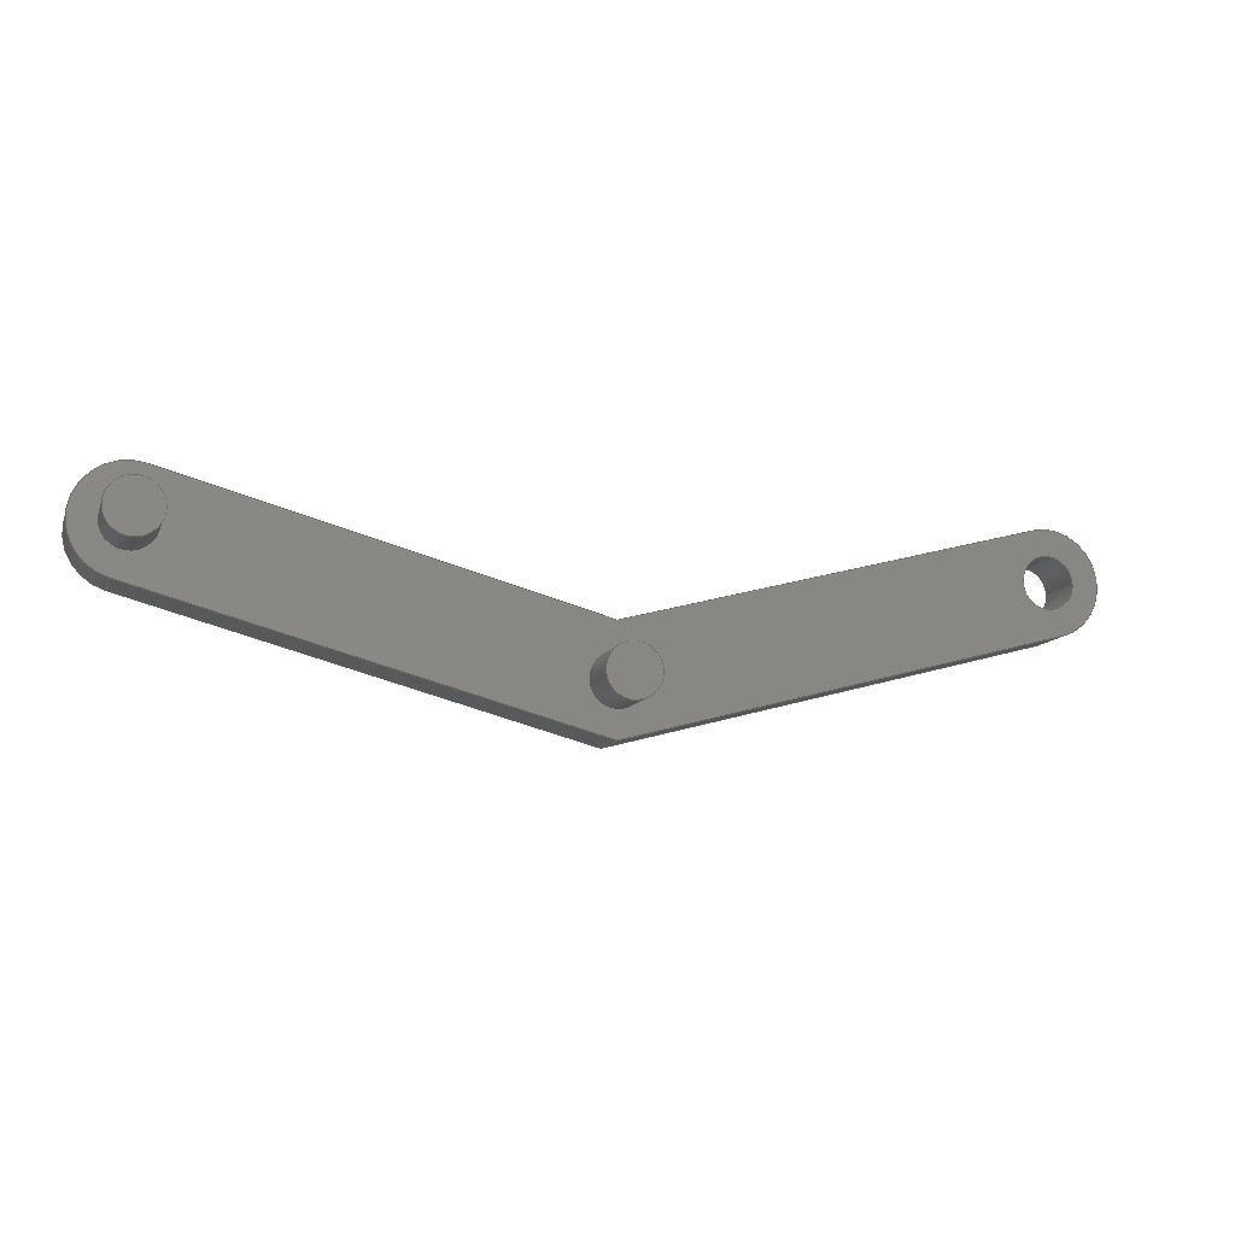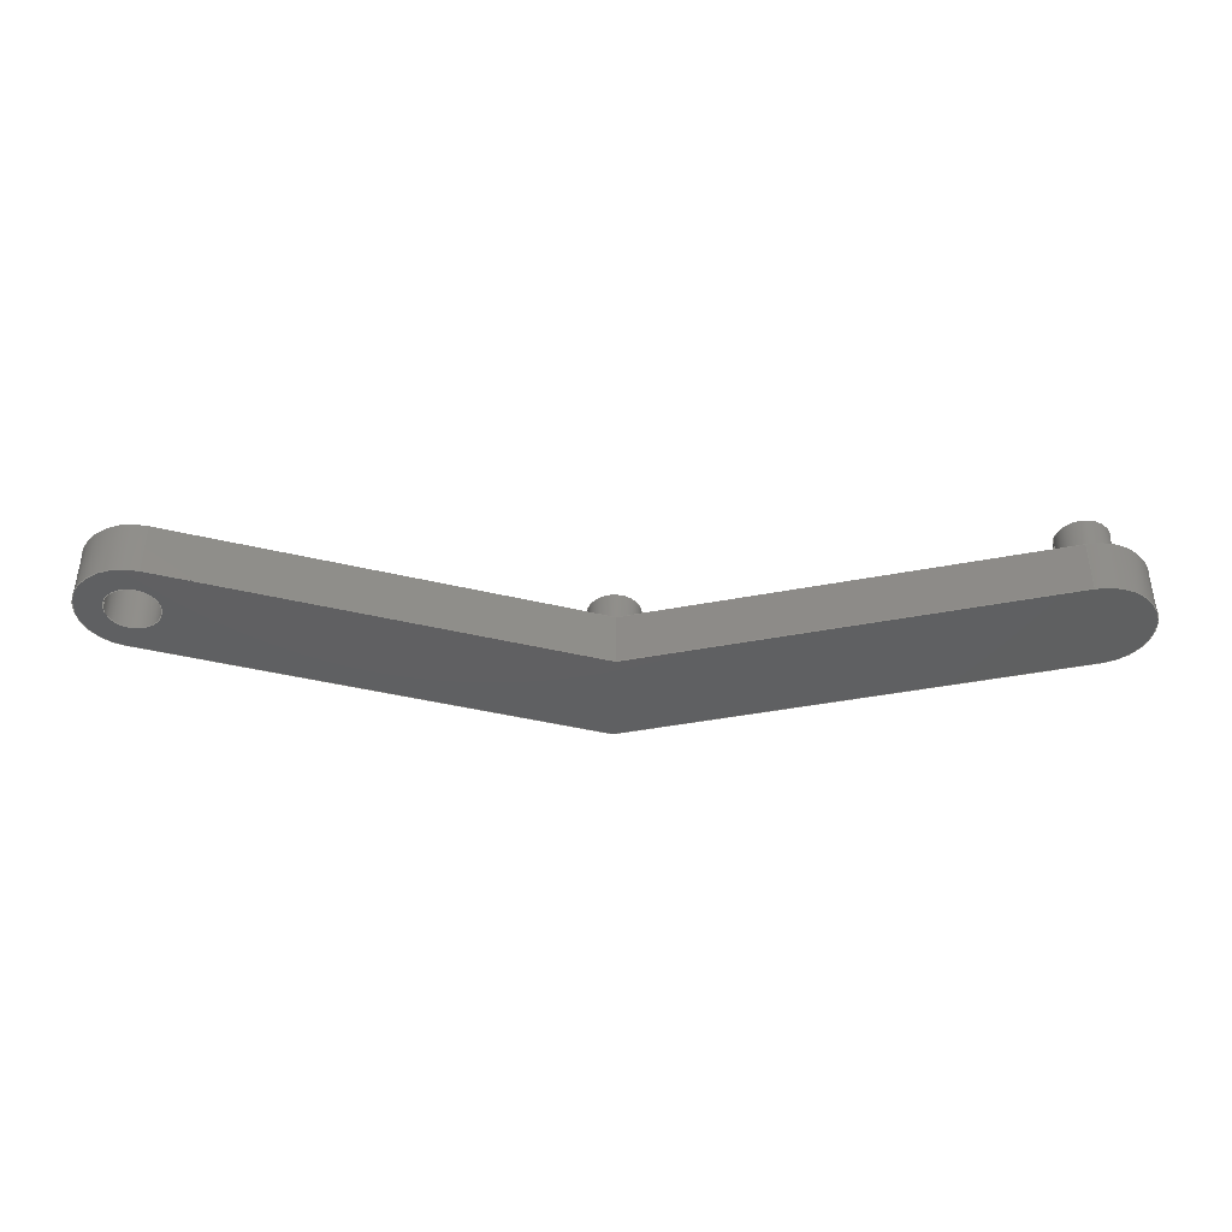
<metadata>
{"format":"step","ext":"step","renderer":"f3d","projection":"perspective","resolution":1024,"background":"white","views":[{"elev":-11.4,"azim":163.2,"up":"+Z"},{"elev":-40.8,"azim":-1.6,"up":"+Y"}]}
</metadata>
<code>
ISO-10303-21;
DATA;
#1=MECHANICAL_DESIGN_GEOMETRIC_PRESENTATION_REPRESENTATION('',(#4),#373);
#2=SHAPE_REPRESENTATION_RELATIONSHIP('SRR','None',#380,#3);
#3=ADVANCED_BREP_SHAPE_REPRESENTATION('',(#5),#372);
#4=STYLED_ITEM('',(#390),#5);
#5=MANIFOLD_SOLID_BREP('Body1',#209);
#6=FACE_BOUND('',#43,.T.);
#7=FACE_BOUND('',#44,.T.);
#8=FACE_BOUND('',#45,.T.);
#9=FACE_BOUND('',#47,.T.);
#10=PLANE('',#226);
#11=PLANE('',#230);
#12=PLANE('',#234);
#13=PLANE('',#238);
#14=PLANE('',#239);
#15=PLANE('',#243);
#16=PLANE('',#244);
#17=PLANE('',#245);
#18=FACE_OUTER_BOUND('',#31,.T.);
#19=FACE_OUTER_BOUND('',#32,.T.);
#20=FACE_OUTER_BOUND('',#33,.T.);
#21=FACE_OUTER_BOUND('',#34,.T.);
#22=FACE_OUTER_BOUND('',#35,.T.);
#23=FACE_OUTER_BOUND('',#36,.T.);
#24=FACE_OUTER_BOUND('',#37,.T.);
#25=FACE_OUTER_BOUND('',#38,.T.);
#26=FACE_OUTER_BOUND('',#39,.T.);
#27=FACE_OUTER_BOUND('',#40,.T.);
#28=FACE_OUTER_BOUND('',#41,.T.);
#29=FACE_OUTER_BOUND('',#42,.T.);
#30=FACE_OUTER_BOUND('',#46,.T.);
#31=EDGE_LOOP('',(#137,#138,#139,#140));
#32=EDGE_LOOP('',(#141));
#33=EDGE_LOOP('',(#142,#143,#144,#145));
#34=EDGE_LOOP('',(#146));
#35=EDGE_LOOP('',(#147,#148,#149,#150));
#36=EDGE_LOOP('',(#151,#152,#153,#154));
#37=EDGE_LOOP('',(#155,#156,#157,#158));
#38=EDGE_LOOP('',(#159,#160,#161,#162));
#39=EDGE_LOOP('',(#163,#164,#165,#166));
#40=EDGE_LOOP('',(#167,#168,#169,#170));
#41=EDGE_LOOP('',(#171,#172,#173,#174));
#42=EDGE_LOOP('',(#175,#176,#177,#178,#179,#180));
#43=EDGE_LOOP('',(#181));
#44=EDGE_LOOP('',(#182));
#45=EDGE_LOOP('',(#183));
#46=EDGE_LOOP('',(#184,#185,#186,#187,#188,#189));
#47=EDGE_LOOP('',(#190));
#48=LINE('',#316,#65);
#49=LINE('',#323,#66);
#50=LINE('',#330,#67);
#51=LINE('',#335,#68);
#52=LINE('',#337,#69);
#53=LINE('',#339,#70);
#54=LINE('',#340,#71);
#55=LINE('',#346,#72);
#56=LINE('',#349,#73);
#57=LINE('',#351,#74);
#58=LINE('',#352,#75);
#59=LINE('',#355,#76);
#60=LINE('',#357,#77);
#61=LINE('',#358,#78);
#62=LINE('',#364,#79);
#63=LINE('',#366,#80);
#64=LINE('',#367,#81);
#65=VECTOR('',#252,0.25);
#66=VECTOR('',#261,0.25);
#67=VECTOR('',#270,0.25);
#68=VECTOR('',#275,1);
#69=VECTOR('',#276,1);
#70=VECTOR('',#277,1);
#71=VECTOR('',#278,1);
#72=VECTOR('',#285,1);
#73=VECTOR('',#288,1);
#74=VECTOR('',#289,1);
#75=VECTOR('',#290,1);
#76=VECTOR('',#293,1);
#77=VECTOR('',#294,1);
#78=VECTOR('',#295,1);
#79=VECTOR('',#302,1);
#80=VECTOR('',#305,1);
#81=VECTOR('',#306,1);
#82=CIRCLE('',#224,0.25);
#83=CIRCLE('',#225,0.25);
#84=CIRCLE('',#228,0.25);
#85=CIRCLE('',#229,0.25);
#86=CIRCLE('',#232,0.25);
#87=CIRCLE('',#233,0.25);
#88=CIRCLE('',#236,0.5);
#89=CIRCLE('',#237,0.5);
#90=CIRCLE('',#241,0.5);
#91=CIRCLE('',#242,0.5);
#92=VERTEX_POINT('',#313);
#93=VERTEX_POINT('',#315);
#94=VERTEX_POINT('',#320);
#95=VERTEX_POINT('',#322);
#96=VERTEX_POINT('',#327);
#97=VERTEX_POINT('',#329);
#98=VERTEX_POINT('',#333);
#99=VERTEX_POINT('',#334);
#100=VERTEX_POINT('',#336);
#101=VERTEX_POINT('',#338);
#102=VERTEX_POINT('',#342);
#103=VERTEX_POINT('',#344);
#104=VERTEX_POINT('',#348);
#105=VERTEX_POINT('',#350);
#106=VERTEX_POINT('',#354);
#107=VERTEX_POINT('',#356);
#108=VERTEX_POINT('',#360);
#109=VERTEX_POINT('',#362);
#110=EDGE_CURVE('',#92,#92,#82,.T.);
#111=EDGE_CURVE('',#92,#93,#48,.T.);
#112=EDGE_CURVE('',#93,#93,#83,.T.);
#113=EDGE_CURVE('',#94,#94,#84,.T.);
#114=EDGE_CURVE('',#94,#95,#49,.T.);
#115=EDGE_CURVE('',#95,#95,#85,.T.);
#116=EDGE_CURVE('',#96,#96,#86,.T.);
#117=EDGE_CURVE('',#96,#97,#50,.T.);
#118=EDGE_CURVE('',#97,#97,#87,.T.);
#119=EDGE_CURVE('',#98,#99,#51,.T.);
#120=EDGE_CURVE('',#98,#100,#52,.T.);
#121=EDGE_CURVE('',#101,#100,#53,.T.);
#122=EDGE_CURVE('',#99,#101,#54,.T.);
#123=EDGE_CURVE('',#102,#99,#88,.T.);
#124=EDGE_CURVE('',#103,#101,#89,.T.);
#125=EDGE_CURVE('',#102,#103,#55,.T.);
#126=EDGE_CURVE('',#102,#104,#56,.T.);
#127=EDGE_CURVE('',#105,#103,#57,.T.);
#128=EDGE_CURVE('',#104,#105,#58,.T.);
#129=EDGE_CURVE('',#106,#104,#59,.T.);
#130=EDGE_CURVE('',#107,#105,#60,.T.);
#131=EDGE_CURVE('',#106,#107,#61,.T.);
#132=EDGE_CURVE('',#108,#106,#90,.T.);
#133=EDGE_CURVE('',#109,#107,#91,.T.);
#134=EDGE_CURVE('',#108,#109,#62,.T.);
#135=EDGE_CURVE('',#98,#108,#63,.T.);
#136=EDGE_CURVE('',#100,#109,#64,.T.);
#137=ORIENTED_EDGE('',*,*,#110,.F.);
#138=ORIENTED_EDGE('',*,*,#111,.T.);
#139=ORIENTED_EDGE('',*,*,#112,.F.);
#140=ORIENTED_EDGE('',*,*,#111,.F.);
#141=ORIENTED_EDGE('',*,*,#110,.T.);
#142=ORIENTED_EDGE('',*,*,#113,.F.);
#143=ORIENTED_EDGE('',*,*,#114,.T.);
#144=ORIENTED_EDGE('',*,*,#115,.F.);
#145=ORIENTED_EDGE('',*,*,#114,.F.);
#146=ORIENTED_EDGE('',*,*,#113,.T.);
#147=ORIENTED_EDGE('',*,*,#116,.F.);
#148=ORIENTED_EDGE('',*,*,#117,.T.);
#149=ORIENTED_EDGE('',*,*,#118,.T.);
#150=ORIENTED_EDGE('',*,*,#117,.F.);
#151=ORIENTED_EDGE('',*,*,#119,.F.);
#152=ORIENTED_EDGE('',*,*,#120,.T.);
#153=ORIENTED_EDGE('',*,*,#121,.F.);
#154=ORIENTED_EDGE('',*,*,#122,.F.);
#155=ORIENTED_EDGE('',*,*,#123,.T.);
#156=ORIENTED_EDGE('',*,*,#122,.T.);
#157=ORIENTED_EDGE('',*,*,#124,.F.);
#158=ORIENTED_EDGE('',*,*,#125,.F.);
#159=ORIENTED_EDGE('',*,*,#126,.F.);
#160=ORIENTED_EDGE('',*,*,#125,.T.);
#161=ORIENTED_EDGE('',*,*,#127,.F.);
#162=ORIENTED_EDGE('',*,*,#128,.F.);
#163=ORIENTED_EDGE('',*,*,#129,.T.);
#164=ORIENTED_EDGE('',*,*,#128,.T.);
#165=ORIENTED_EDGE('',*,*,#130,.F.);
#166=ORIENTED_EDGE('',*,*,#131,.F.);
#167=ORIENTED_EDGE('',*,*,#132,.T.);
#168=ORIENTED_EDGE('',*,*,#131,.T.);
#169=ORIENTED_EDGE('',*,*,#133,.F.);
#170=ORIENTED_EDGE('',*,*,#134,.F.);
#171=ORIENTED_EDGE('',*,*,#135,.T.);
#172=ORIENTED_EDGE('',*,*,#134,.T.);
#173=ORIENTED_EDGE('',*,*,#136,.F.);
#174=ORIENTED_EDGE('',*,*,#120,.F.);
#175=ORIENTED_EDGE('',*,*,#136,.T.);
#176=ORIENTED_EDGE('',*,*,#133,.T.);
#177=ORIENTED_EDGE('',*,*,#130,.T.);
#178=ORIENTED_EDGE('',*,*,#127,.T.);
#179=ORIENTED_EDGE('',*,*,#124,.T.);
#180=ORIENTED_EDGE('',*,*,#121,.T.);
#181=ORIENTED_EDGE('',*,*,#112,.T.);
#182=ORIENTED_EDGE('',*,*,#116,.T.);
#183=ORIENTED_EDGE('',*,*,#115,.T.);
#184=ORIENTED_EDGE('',*,*,#135,.F.);
#185=ORIENTED_EDGE('',*,*,#119,.T.);
#186=ORIENTED_EDGE('',*,*,#123,.F.);
#187=ORIENTED_EDGE('',*,*,#126,.T.);
#188=ORIENTED_EDGE('',*,*,#129,.F.);
#189=ORIENTED_EDGE('',*,*,#132,.F.);
#190=ORIENTED_EDGE('',*,*,#118,.F.);
#191=CYLINDRICAL_SURFACE('',#223,0.25);
#192=CYLINDRICAL_SURFACE('',#227,0.25);
#193=CYLINDRICAL_SURFACE('',#231,0.25);
#194=CYLINDRICAL_SURFACE('',#235,0.5);
#195=CYLINDRICAL_SURFACE('',#240,0.5);
#196=ADVANCED_FACE('',(#18),#191,.T.);
#197=ADVANCED_FACE('',(#19),#10,.T.);
#198=ADVANCED_FACE('',(#20),#192,.T.);
#199=ADVANCED_FACE('',(#21),#11,.T.);
#200=ADVANCED_FACE('',(#22),#193,.F.);
#201=ADVANCED_FACE('',(#23),#12,.T.);
#202=ADVANCED_FACE('',(#24),#194,.T.);
#203=ADVANCED_FACE('',(#25),#13,.T.);
#204=ADVANCED_FACE('',(#26),#14,.T.);
#205=ADVANCED_FACE('',(#27),#195,.T.);
#206=ADVANCED_FACE('',(#28),#15,.T.);
#207=ADVANCED_FACE('',(#29,#6,#7,#8),#16,.T.);
#208=ADVANCED_FACE('',(#30,#9),#17,.F.);
#209=CLOSED_SHELL('',(#196,#197,#198,#199,#200,#201,#202,#203,#204,#205,
#206,#207,#208));
#210=DERIVED_UNIT_ELEMENT(#212,1);
#211=DERIVED_UNIT_ELEMENT(#375,3);
#212=(
MASS_UNIT()
NAMED_UNIT(*)
SI_UNIT(.KILO.,.GRAM.)
);
#213=DERIVED_UNIT((#210,#211));
#214=MEASURE_REPRESENTATION_ITEM('density measure',
POSITIVE_RATIO_MEASURE(7850),#213);
#215=PROPERTY_DEFINITION_REPRESENTATION(#220,#217);
#216=PROPERTY_DEFINITION_REPRESENTATION(#221,#218);
#217=REPRESENTATION('material name',(#219),#372);
#218=REPRESENTATION('density',(#214),#372);
#219=DESCRIPTIVE_REPRESENTATION_ITEM('Steel','Steel');
#220=PROPERTY_DEFINITION('material property','material name',#382);
#221=PROPERTY_DEFINITION('material property','density of part',#382);
#222=AXIS2_PLACEMENT_3D('placement',#311,#246,#247);
#223=AXIS2_PLACEMENT_3D('',#312,#248,#249);
#224=AXIS2_PLACEMENT_3D('',#314,#250,#251);
#225=AXIS2_PLACEMENT_3D('',#317,#253,#254);
#226=AXIS2_PLACEMENT_3D('',#318,#255,#256);
#227=AXIS2_PLACEMENT_3D('',#319,#257,#258);
#228=AXIS2_PLACEMENT_3D('',#321,#259,#260);
#229=AXIS2_PLACEMENT_3D('',#324,#262,#263);
#230=AXIS2_PLACEMENT_3D('',#325,#264,#265);
#231=AXIS2_PLACEMENT_3D('',#326,#266,#267);
#232=AXIS2_PLACEMENT_3D('',#328,#268,#269);
#233=AXIS2_PLACEMENT_3D('',#331,#271,#272);
#234=AXIS2_PLACEMENT_3D('',#332,#273,#274);
#235=AXIS2_PLACEMENT_3D('',#341,#279,#280);
#236=AXIS2_PLACEMENT_3D('',#343,#281,#282);
#237=AXIS2_PLACEMENT_3D('',#345,#283,#284);
#238=AXIS2_PLACEMENT_3D('',#347,#286,#287);
#239=AXIS2_PLACEMENT_3D('',#353,#291,#292);
#240=AXIS2_PLACEMENT_3D('',#359,#296,#297);
#241=AXIS2_PLACEMENT_3D('',#361,#298,#299);
#242=AXIS2_PLACEMENT_3D('',#363,#300,#301);
#243=AXIS2_PLACEMENT_3D('',#365,#303,#304);
#244=AXIS2_PLACEMENT_3D('',#368,#307,#308);
#245=AXIS2_PLACEMENT_3D('',#369,#309,#310);
#246=DIRECTION('axis',(0,0,1));
#247=DIRECTION('refdir',(1,0,0));
#248=DIRECTION('center_axis',(0,1,0));
#249=DIRECTION('ref_axis',(1,0,0));
#250=DIRECTION('center_axis',(0,1,0));
#251=DIRECTION('ref_axis',(1,0,0));
#252=DIRECTION('',(0,-1,0));
#253=DIRECTION('center_axis',(0,-1,0));
#254=DIRECTION('ref_axis',(1,0,0));
#255=DIRECTION('center_axis',(0,1,0));
#256=DIRECTION('ref_axis',(1,0,0));
#257=DIRECTION('center_axis',(0,1,0));
#258=DIRECTION('ref_axis',(1,0,0));
#259=DIRECTION('center_axis',(0,1,0));
#260=DIRECTION('ref_axis',(1,0,0));
#261=DIRECTION('',(0,-1,0));
#262=DIRECTION('center_axis',(0,-1,0));
#263=DIRECTION('ref_axis',(1,0,0));
#264=DIRECTION('center_axis',(0,1,0));
#265=DIRECTION('ref_axis',(1,0,0));
#266=DIRECTION('center_axis',(0,1,0));
#267=DIRECTION('ref_axis',(1,0,0));
#268=DIRECTION('center_axis',(0,-1,0));
#269=DIRECTION('ref_axis',(1,0,0));
#270=DIRECTION('',(0,-1,0));
#271=DIRECTION('center_axis',(0,-1,0));
#272=DIRECTION('ref_axis',(1,0,0));
#273=DIRECTION('center_axis',(0.2588,0,-0.9659));
#274=DIRECTION('ref_axis',(-0.9659,0,-0.2588));
#275=DIRECTION('',(0.9659,0,0.2588));
#276=DIRECTION('',(0,1,0));
#277=DIRECTION('',(-0.9659,0,-0.2588));
#278=DIRECTION('',(0,1,0));
#279=DIRECTION('center_axis',(0,1,0));
#280=DIRECTION('ref_axis',(-0.2581,0,0.9661));
#281=DIRECTION('center_axis',(0,1,0));
#282=DIRECTION('ref_axis',(-0.2581,0,0.9661));
#283=DIRECTION('center_axis',(0,1,0));
#284=DIRECTION('ref_axis',(-0.2581,0,0.9661));
#285=DIRECTION('',(0,1,0));
#286=DIRECTION('center_axis',(-0.2588,0,0.9659));
#287=DIRECTION('ref_axis',(0.9659,0,0.2588));
#288=DIRECTION('',(-0.9659,0,-0.2588));
#289=DIRECTION('',(0.9659,0,0.2588));
#290=DIRECTION('',(0,1,0));
#291=DIRECTION('center_axis',(0.2588,0,0.9659));
#292=DIRECTION('ref_axis',(0.9659,0,-0.2588));
#293=DIRECTION('',(0.9659,0,-0.2588));
#294=DIRECTION('',(0.9659,0,-0.2588));
#295=DIRECTION('',(0,1,0));
#296=DIRECTION('center_axis',(0,1,0));
#297=DIRECTION('ref_axis',(-0.2595,0,-0.9657));
#298=DIRECTION('center_axis',(0,1,0));
#299=DIRECTION('ref_axis',(-0.2595,0,-0.9657));
#300=DIRECTION('center_axis',(0,1,0));
#301=DIRECTION('ref_axis',(-0.2595,0,-0.9657));
#302=DIRECTION('',(0,1,0));
#303=DIRECTION('center_axis',(-0.2588,0,-0.9659));
#304=DIRECTION('ref_axis',(-0.9659,0,0.2588));
#305=DIRECTION('',(-0.9659,0,0.2588));
#306=DIRECTION('',(-0.9659,0,0.2588));
#307=DIRECTION('center_axis',(0,1,0));
#308=DIRECTION('ref_axis',(1,0,0));
#309=DIRECTION('center_axis',(0,1,0));
#310=DIRECTION('ref_axis',(1,0,0));
#311=CARTESIAN_POINT('',(0,0,0));
#312=CARTESIAN_POINT('Origin',(4.1,0,1.099));
#313=CARTESIAN_POINT('',(3.85,1,1.099));
#314=CARTESIAN_POINT('Origin',(4.1,1,1.099));
#315=CARTESIAN_POINT('',(3.85,0.5,1.099));
#316=CARTESIAN_POINT('',(3.85,0,1.099));
#317=CARTESIAN_POINT('Origin',(4.1,0.5,1.099));
#318=CARTESIAN_POINT('Origin',(4.1,1,1.099));
#319=CARTESIAN_POINT('Origin',(0,0,0));
#320=CARTESIAN_POINT('',(-0.25,1,3.062e-17));
#321=CARTESIAN_POINT('Origin',(0,1,0));
#322=CARTESIAN_POINT('',(-0.25,0.5,0));
#323=CARTESIAN_POINT('',(-0.25,0,3.062e-17));
#324=CARTESIAN_POINT('Origin',(0,0.5,0));
#325=CARTESIAN_POINT('Origin',(0,1,0));
#326=CARTESIAN_POINT('Origin',(-4.1,0,1.099));
#327=CARTESIAN_POINT('',(-4.35,0.5,1.099));
#328=CARTESIAN_POINT('Origin',(-4.1,0.5,1.099));
#329=CARTESIAN_POINT('',(-4.35,0,1.099));
#330=CARTESIAN_POINT('',(-4.35,0,1.099));
#331=CARTESIAN_POINT('Origin',(-4.1,0,1.099));
#332=CARTESIAN_POINT('Origin',(4.23,0,0.6157));
#333=CARTESIAN_POINT('',(0,0,-0.5176));
#334=CARTESIAN_POINT('',(4.23,0,0.6157));
#335=CARTESIAN_POINT('',(0,0,-0.5176));
#336=CARTESIAN_POINT('',(0,0.5,-0.5176));
#337=CARTESIAN_POINT('',(0,0,-0.5176));
#338=CARTESIAN_POINT('',(4.23,0.5,0.6157));
#339=CARTESIAN_POINT('',(0,0.5,-0.5176));
#340=CARTESIAN_POINT('',(4.23,0,0.6157));
#341=CARTESIAN_POINT('Origin',(4.1,0,1.099));
#342=CARTESIAN_POINT('',(3.971,0,1.582));
#343=CARTESIAN_POINT('Origin',(4.1,0,1.099));
#344=CARTESIAN_POINT('',(3.971,0.5,1.582));
#345=CARTESIAN_POINT('Origin',(4.1,0.5,1.099));
#346=CARTESIAN_POINT('',(3.971,0,1.582));
#347=CARTESIAN_POINT('Origin',(8.882e-16,0,0.5176));
#348=CARTESIAN_POINT('',(0,0,0.5176));
#349=CARTESIAN_POINT('',(3.971,0,1.582));
#350=CARTESIAN_POINT('',(0,0.5,0.5176));
#351=CARTESIAN_POINT('',(3.971,0.5,1.582));
#352=CARTESIAN_POINT('',(0,0,0.5176));
#353=CARTESIAN_POINT('Origin',(-3.971,0,1.582));
#354=CARTESIAN_POINT('',(-3.971,0,1.582));
#355=CARTESIAN_POINT('',(-3.971,0,1.582));
#356=CARTESIAN_POINT('',(-3.971,0.5,1.582));
#357=CARTESIAN_POINT('',(-3.971,0.5,1.582));
#358=CARTESIAN_POINT('',(-3.971,0,1.582));
#359=CARTESIAN_POINT('Origin',(-4.1,0,1.099));
#360=CARTESIAN_POINT('',(-4.23,0,0.6157));
#361=CARTESIAN_POINT('Origin',(-4.1,0,1.099));
#362=CARTESIAN_POINT('',(-4.23,0.5,0.6157));
#363=CARTESIAN_POINT('Origin',(-4.1,0.5,1.099));
#364=CARTESIAN_POINT('',(-4.23,0,0.6157));
#365=CARTESIAN_POINT('Origin',(0,0,-0.5176));
#366=CARTESIAN_POINT('',(0,0,-0.5176));
#367=CARTESIAN_POINT('',(0,0.5,-0.5176));
#368=CARTESIAN_POINT('Origin',(0,0.5,0.5405));
#369=CARTESIAN_POINT('Origin',(0,0,0.5405));
#370=UNCERTAINTY_MEASURE_WITH_UNIT(LENGTH_MEASURE(0.001),#374,
'DISTANCE_ACCURACY_VALUE',
'Maximum model space distance between geometric entities at asserted c
onnectivities');
#371=UNCERTAINTY_MEASURE_WITH_UNIT(LENGTH_MEASURE(0.001),#374,
'DISTANCE_ACCURACY_VALUE',
'Maximum model space distance between geometric entities at asserted c
onnectivities');
#372=(
GEOMETRIC_REPRESENTATION_CONTEXT(3)
GLOBAL_UNCERTAINTY_ASSIGNED_CONTEXT((#370))
GLOBAL_UNIT_ASSIGNED_CONTEXT((#374,#376,#377))
REPRESENTATION_CONTEXT('','3D')
);
#373=(
GEOMETRIC_REPRESENTATION_CONTEXT(3)
GLOBAL_UNCERTAINTY_ASSIGNED_CONTEXT((#371))
GLOBAL_UNIT_ASSIGNED_CONTEXT((#374,#376,#377))
REPRESENTATION_CONTEXT('','3D')
);
#374=(
LENGTH_UNIT()
NAMED_UNIT(*)
SI_UNIT(.CENTI.,.METRE.)
);
#375=(
LENGTH_UNIT()
NAMED_UNIT(*)
SI_UNIT($,.METRE.)
);
#376=(
NAMED_UNIT(*)
PLANE_ANGLE_UNIT()
SI_UNIT($,.RADIAN.)
);
#377=(
NAMED_UNIT(*)
SI_UNIT($,.STERADIAN.)
SOLID_ANGLE_UNIT()
);
#378=SHAPE_DEFINITION_REPRESENTATION(#379,#380);
#379=PRODUCT_DEFINITION_SHAPE('',$,#382);
#380=SHAPE_REPRESENTATION('',(#222),#372);
#381=PRODUCT_DEFINITION_CONTEXT('part definition',#386,'design');
#382=PRODUCT_DEFINITION('Circular_Mech_rim','Circular_Mech_rim v2',#383,
#381);
#383=PRODUCT_DEFINITION_FORMATION('',$,#388);
#384=PRODUCT_RELATED_PRODUCT_CATEGORY('Circular_Mech_rim v2',
'Circular_Mech_rim v2',(#388));
#385=APPLICATION_PROTOCOL_DEFINITION('international standard',
'automotive_design',2009,#386);
#386=APPLICATION_CONTEXT(
'Core Data for Automotive Mechanical Design Process');
#387=PRODUCT_CONTEXT('part definition',#386,'mechanical');
#388=PRODUCT('Circular_Mech_rim','Circular_Mech_rim v2',$,(#387));
#389=PRESENTATION_STYLE_ASSIGNMENT((#391));
#390=PRESENTATION_STYLE_ASSIGNMENT((#392));
#391=SURFACE_STYLE_USAGE(.BOTH.,#393);
#392=SURFACE_STYLE_USAGE(.BOTH.,#394);
#393=SURFACE_SIDE_STYLE('',(#395));
#394=SURFACE_SIDE_STYLE('',(#396));
#395=SURFACE_STYLE_FILL_AREA(#397);
#396=SURFACE_STYLE_FILL_AREA(#398);
#397=FILL_AREA_STYLE('Steel - Satin',(#399));
#398=FILL_AREA_STYLE('Powder Coat (Yellow)',(#400));
#399=FILL_AREA_STYLE_COLOUR('Steel - Satin',#401);
#400=FILL_AREA_STYLE_COLOUR('Powder Coat (Yellow)',#402);
#401=COLOUR_RGB('Steel - Satin',0.6275,0.6275,0.6275);
#402=COLOUR_RGB('Powder Coat (Yellow)',0.9098,0.6784,
0.1373);
ENDSEC;
END-ISO-10303-21;

</code>
